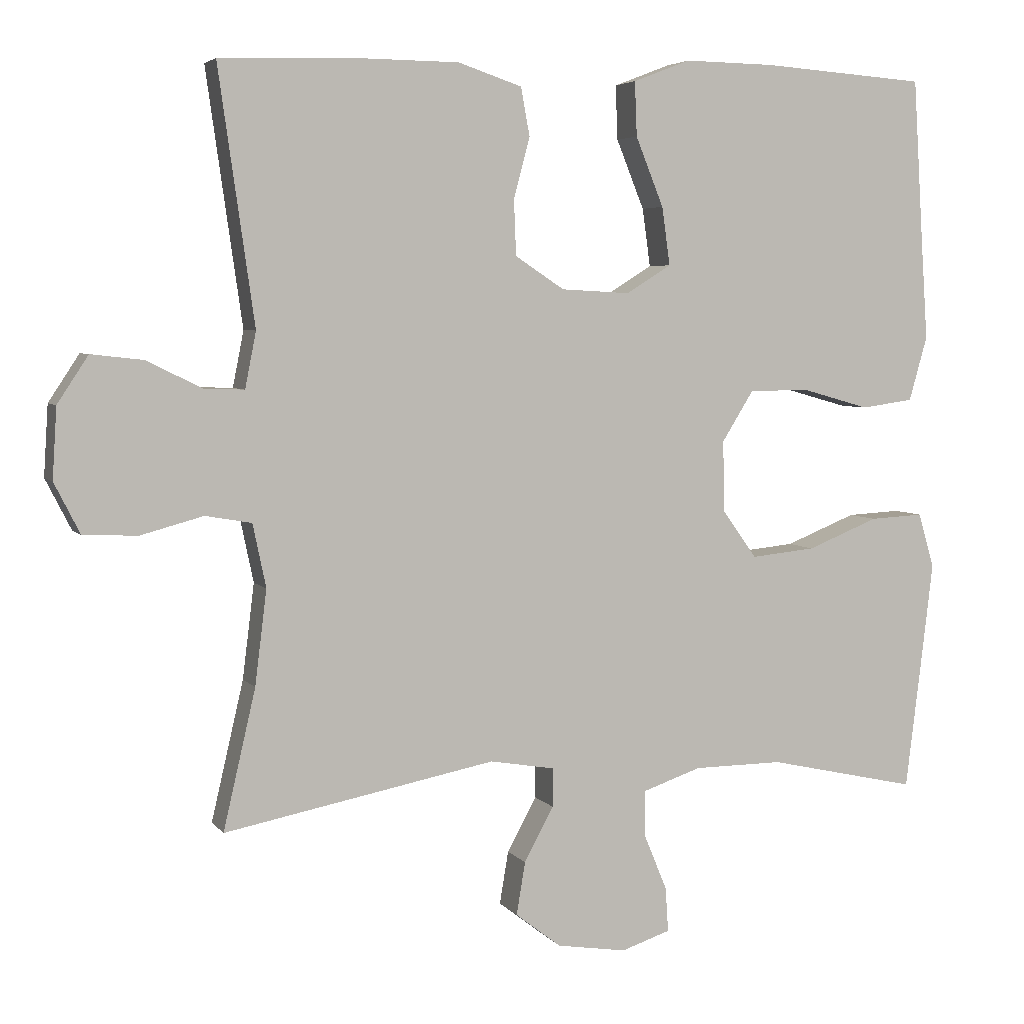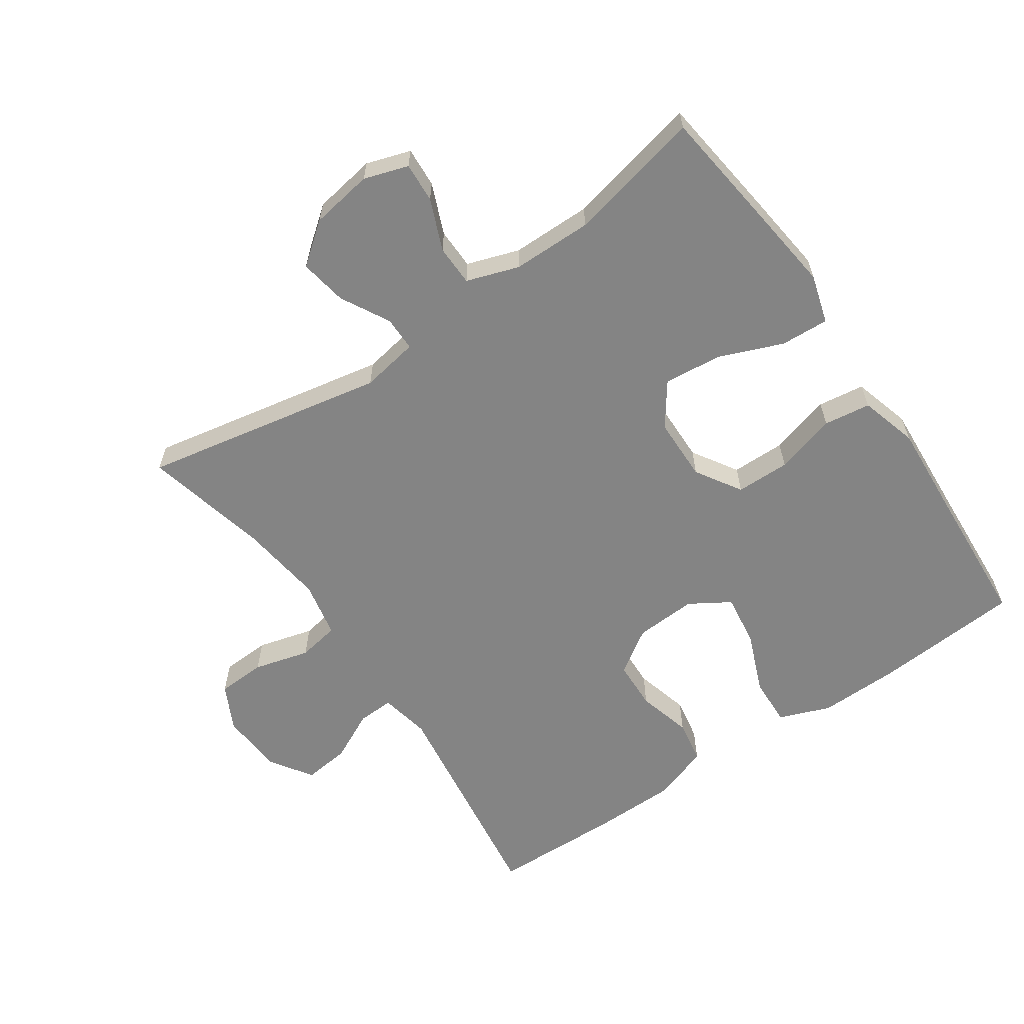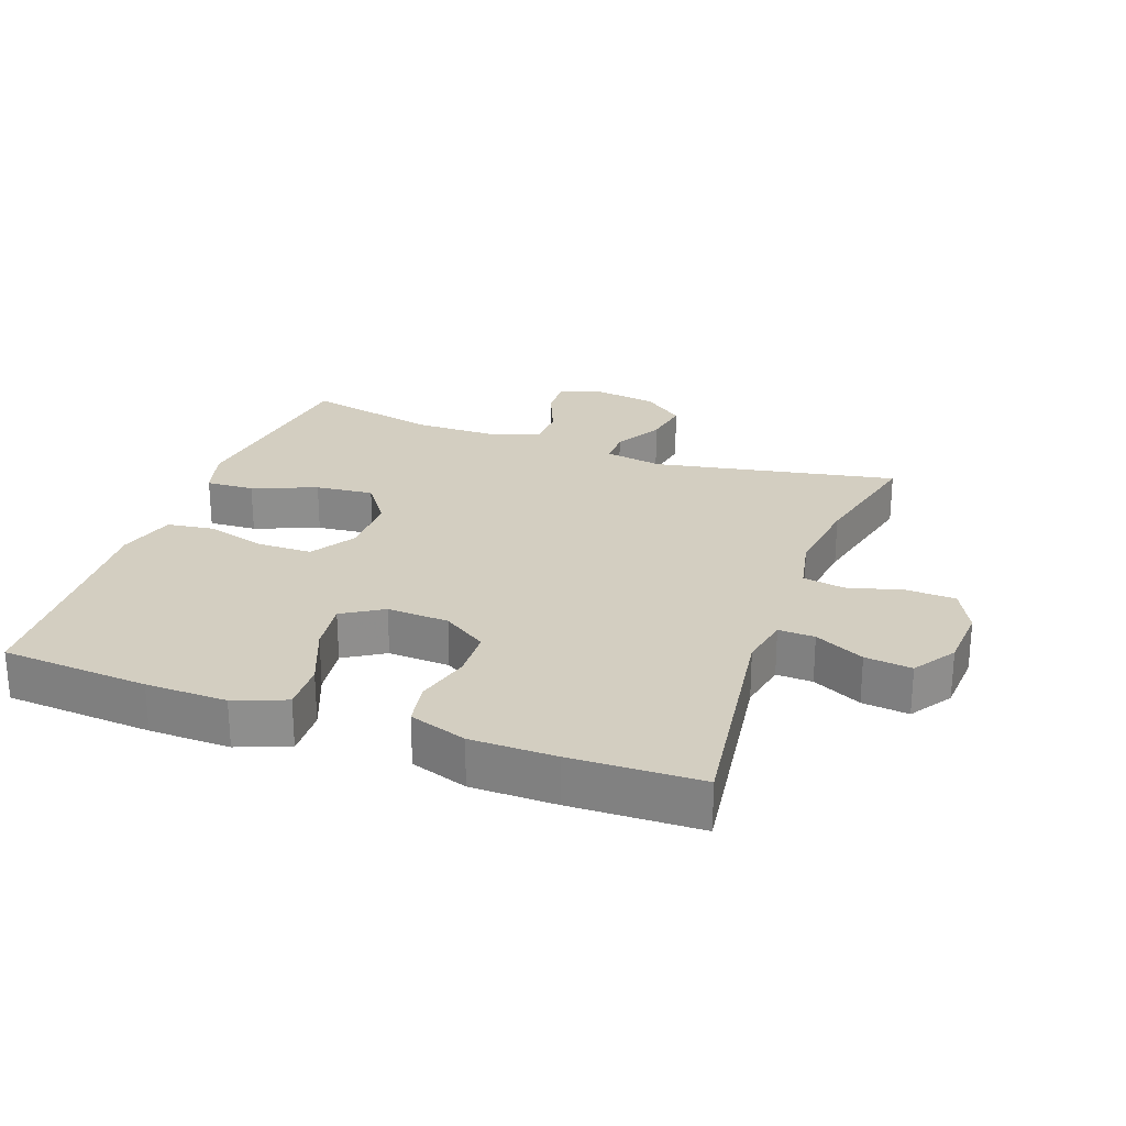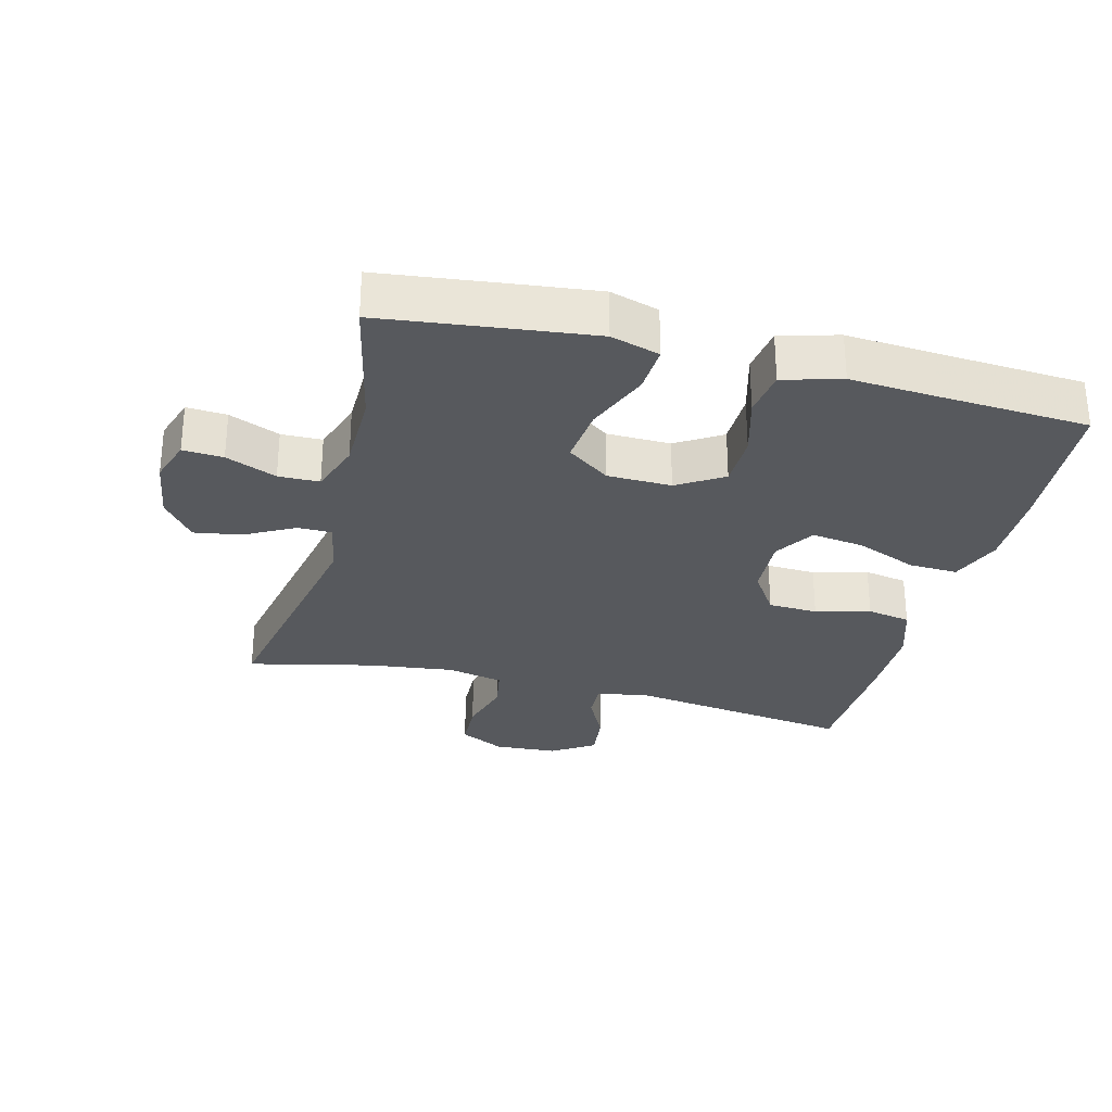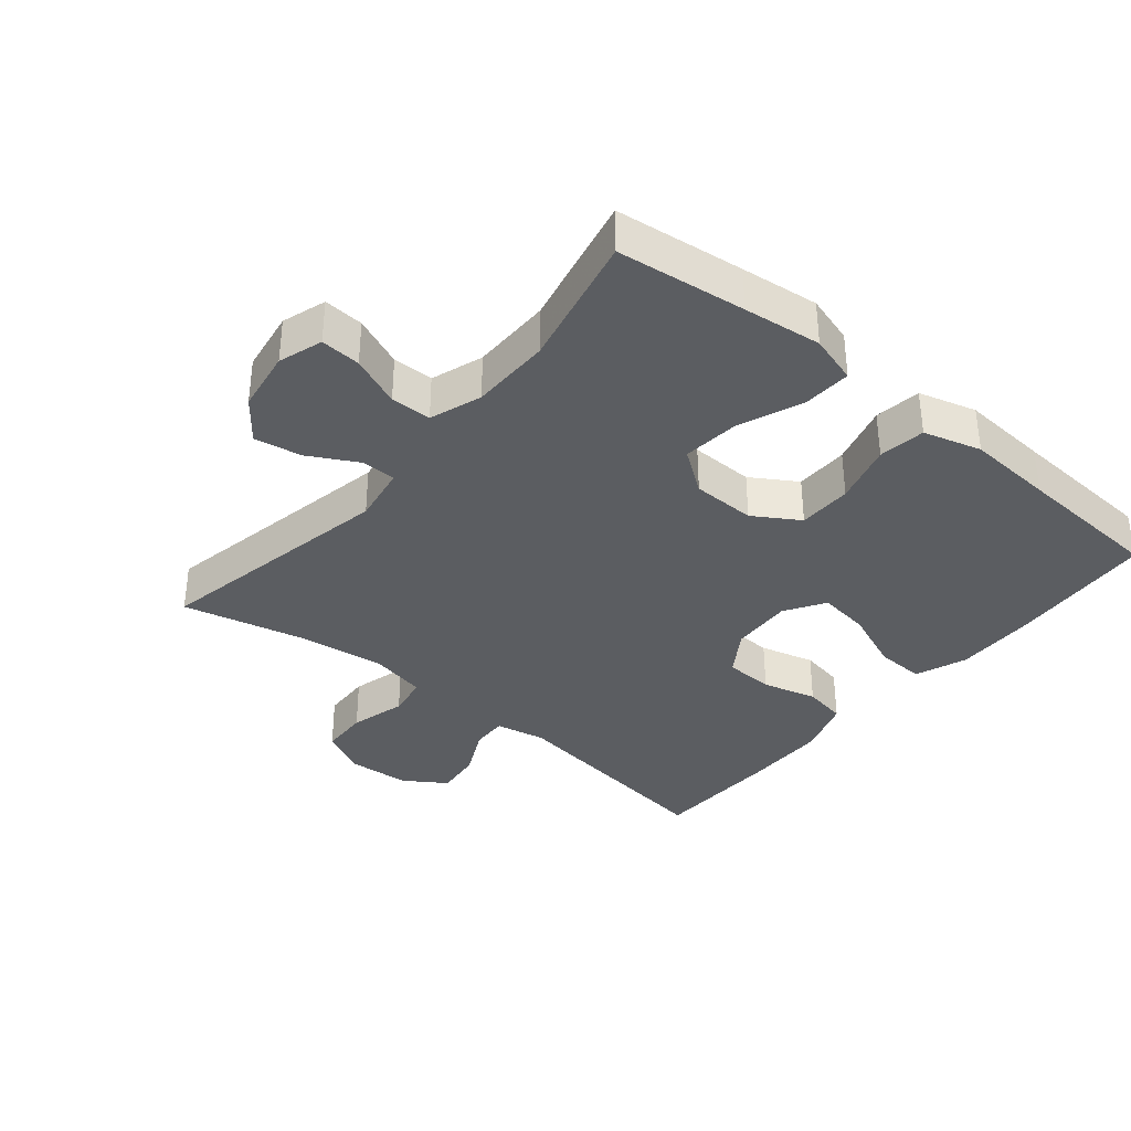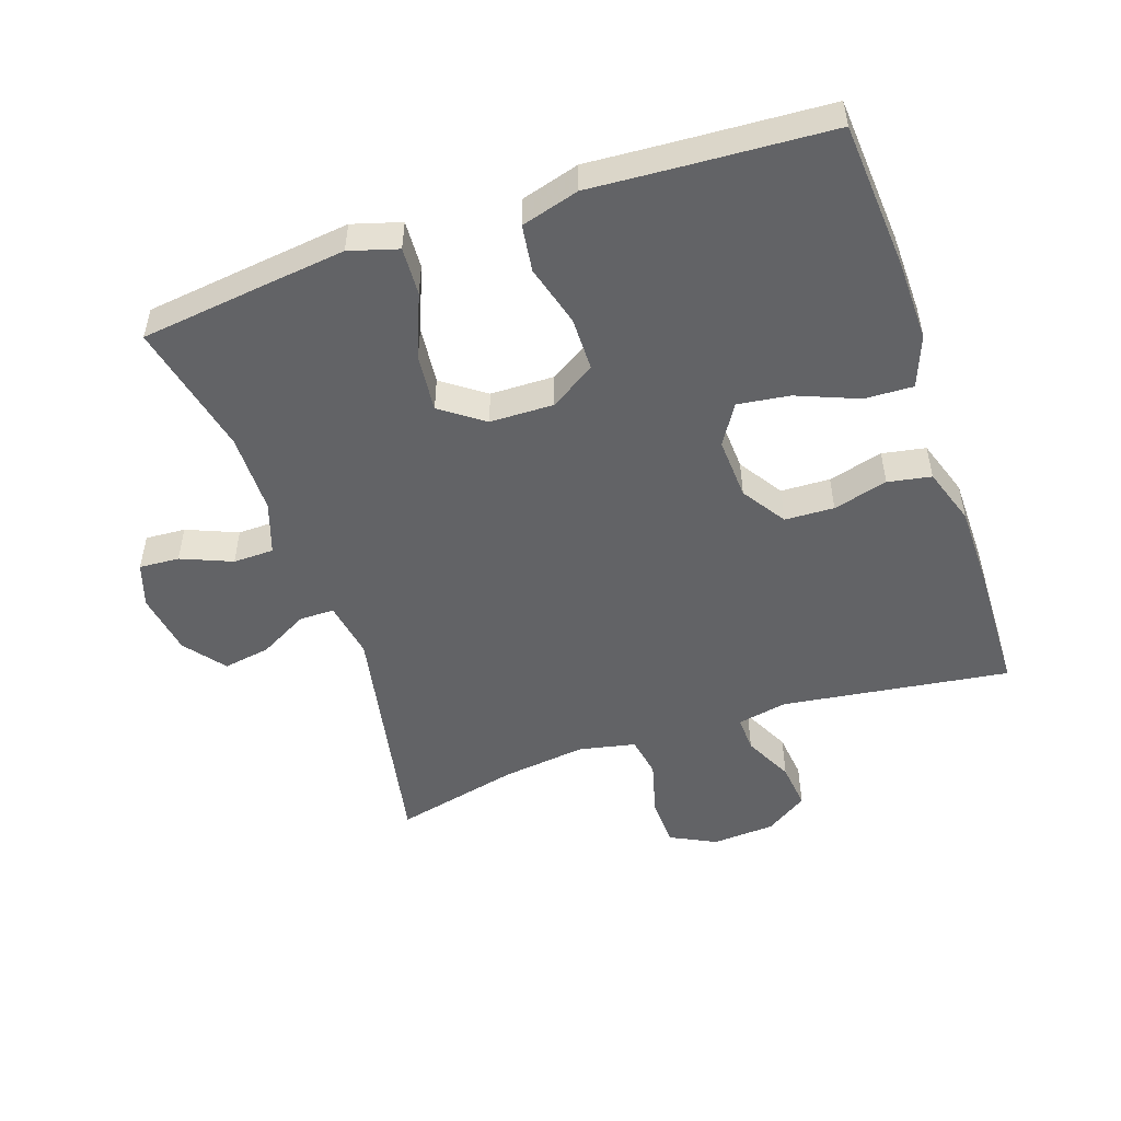
<metadata>
{"format":"obj","ext":"obj","renderer":"f3d","projection":"perspective","resolution":1024,"background":"white","views":[{"elev":4.7,"azim":160.6,"up":"+Z"},{"elev":-61.3,"azim":-145.4,"up":"+Y"},{"elev":25.3,"azim":20.0,"up":"+Y"},{"elev":-29.4,"azim":-104.5,"up":"+Y"},{"elev":-35.7,"azim":-129.6,"up":"+Y"},{"elev":-50.9,"azim":-71.1,"up":"+Y"}]}
</metadata>
<code>
v -0.5 0.07 0.5
v -0.276 0.07 0.516
v -0.153 0.07 0.518
v -0.075 0.07 0.488
v -0.078 0.07 0.414
v -0.116 0.07 0.32
v -0.127 0.07 0.241
v -0.066 0.07 0.203
v 0.028 0.07 0.208
v 0.095 0.07 0.252
v 0.098 0.07 0.327
v 0.076 0.07 0.41
v 0.088 0.07 0.476
v 0.175 0.07 0.505
v 0.304 0.07 0.506
v 0.5 0.07 0.5
v 0.451 0.07 0.154
v 0.466 0.07 0.078
v 0.521 0.07 0.08
v 0.596 0.07 0.117
v 0.667 0.07 0.125
v 0.709 0.07 0.061
v 0.715 0.07 -0.035
v 0.68 0.07 -0.104
v 0.606 0.07 -0.107
v 0.521 0.07 -0.084
v 0.458 0.07 -0.095
v 0.44 0.07 -0.181
v 0.456 0.07 -0.31
v 0.5 0.07 -0.5
v 0.13 0.07 -0.428
v 0.042 0.07 -0.443
v 0.042 0.07 -0.496
v 0.082 0.07 -0.57
v 0.094 0.07 -0.642
v 0.032 0.07 -0.69
v -0.063 0.07 -0.705
v -0.13 0.07 -0.683
v -0.126 0.07 -0.622
v -0.094 0.07 -0.545
v -0.095 0.07 -0.483
v -0.174 0.07 -0.456
v -0.296 0.07 -0.455
v -0.5 0.07 -0.5
v -0.524 0.07 -0.304
v -0.538 0.07 -0.185
v -0.516 0.07 -0.111
v -0.443 0.07 -0.115
v -0.346 0.07 -0.154
v -0.258 0.07 -0.163
v -0.211 0.07 -0.098
v -0.209 0.07 -0.001
v -0.252 0.07 0.068
v -0.334 0.07 0.069
v -0.427 0.07 0.043
v -0.498 0.07 0.053
v -0.523 0.07 0.141
v -0.514 0.07 0.274
v -0.5 0 0.5
v -0.276 0 0.516
v -0.153 0 0.518
v -0.075 0 0.488
v -0.078 0 0.414
v -0.116 0 0.32
v -0.127 0 0.241
v -0.066 0 0.203
v 0.028 0 0.208
v 0.095 0 0.252
v 0.098 0 0.327
v 0.076 0 0.41
v 0.088 0 0.476
v 0.175 0 0.505
v 0.304 0 0.506
v 0.5 0 0.5
v 0.451 0 0.154
v 0.466 0 0.078
v 0.521 0 0.08
v 0.596 0 0.117
v 0.667 0 0.125
v 0.709 0 0.061
v 0.715 0 -0.035
v 0.68 0 -0.104
v 0.606 0 -0.107
v 0.521 0 -0.084
v 0.458 0 -0.095
v 0.44 0 -0.181
v 0.456 0 -0.31
v 0.5 0 -0.5
v 0.13 0 -0.428
v 0.042 0 -0.443
v 0.042 0 -0.496
v 0.082 0 -0.57
v 0.094 0 -0.642
v 0.032 0 -0.69
v -0.063 0 -0.705
v -0.13 0 -0.683
v -0.126 0 -0.622
v -0.094 0 -0.545
v -0.095 0 -0.483
v -0.174 0 -0.456
v -0.296 0 -0.455
v -0.5 0 -0.5
v -0.524 0 -0.304
v -0.538 0 -0.185
v -0.516 0 -0.111
v -0.443 0 -0.115
v -0.346 0 -0.154
v -0.258 0 -0.163
v -0.211 0 -0.098
v -0.209 0 -0.001
v -0.252 0 0.068
v -0.334 0 0.069
v -0.427 0 0.043
v -0.498 0 0.053
v -0.523 0 0.141
v -0.514 0 0.274
f 56 57 58
f 55 56 58
f 54 55 58
f 4 5 6
f 3 4 6
f 2 3 6
f 1 2 6
f 58 1 6
f 54 58 6
f 53 54 6
f 52 53 6 7
f 51 52 7 8
f 47 48 49
f 46 47 49
f 45 46 49
f 44 45 49
f 43 44 49
f 42 43 49 50
f 41 42 50 51
f 38 39 40
f 37 38 40
f 36 37 40
f 35 36 40
f 34 35 40
f 33 34 40
f 32 33 40 41
f 29 30 31
f 28 29 31 32
f 51 8 9
f 41 51 9
f 32 41 9
f 28 32 9
f 27 28 9
f 24 25 26
f 23 24 26
f 22 23 26
f 21 22 26
f 20 21 26
f 19 20 26
f 15 16 17
f 14 15 17
f 13 14 17
f 12 13 17
f 11 12 17
f 10 11 17 18
f 9 10 18
f 27 9 18
f 18 19 26 27
f 116 115 114
f 116 114 113
f 116 113 112
f 64 63 62
f 64 62 61
f 64 61 60
f 64 60 59
f 64 59 116
f 64 116 112
f 64 112 111
f 65 64 111 110
f 66 65 110 109
f 107 106 105
f 107 105 104
f 107 104 103
f 107 103 102
f 107 102 101
f 108 107 101 100
f 109 108 100 99
f 98 97 96
f 98 96 95
f 98 95 94
f 98 94 93
f 98 93 92
f 98 92 91
f 99 98 91 90
f 89 88 87
f 90 89 87 86
f 67 66 109
f 67 109 99
f 67 99 90
f 67 90 86
f 67 86 85
f 84 83 82
f 84 82 81
f 84 81 80
f 84 80 79
f 84 79 78
f 84 78 77
f 75 74 73
f 75 73 72
f 75 72 71
f 75 71 70
f 75 70 69
f 76 75 69 68
f 76 68 67
f 76 67 85
f 85 84 77 76
f 1 59 60 2
f 2 60 61 3
f 3 61 62 4
f 4 62 63 5
f 5 63 64 6
f 6 64 65 7
f 7 65 66 8
f 8 66 67 9
f 9 67 68 10
f 10 68 69 11
f 11 69 70 12
f 12 70 71 13
f 13 71 72 14
f 14 72 73 15
f 15 73 74 16
f 16 74 75 17
f 17 75 76 18
f 18 76 77 19
f 19 77 78 20
f 20 78 79 21
f 21 79 80 22
f 22 80 81 23
f 23 81 82 24
f 24 82 83 25
f 25 83 84 26
f 26 84 85 27
f 27 85 86 28
f 28 86 87 29
f 29 87 88 30
f 30 88 89 31
f 31 89 90 32
f 32 90 91 33
f 33 91 92 34
f 34 92 93 35
f 35 93 94 36
f 36 94 95 37
f 37 95 96 38
f 38 96 97 39
f 39 97 98 40
f 40 98 99 41
f 41 99 100 42
f 42 100 101 43
f 43 101 102 44
f 44 102 103 45
f 45 103 104 46
f 46 104 105 47
f 47 105 106 48
f 48 106 107 49
f 49 107 108 50
f 50 108 109 51
f 51 109 110 52
f 52 110 111 53
f 53 111 112 54
f 54 112 113 55
f 55 113 114 56
f 56 114 115 57
f 57 115 116 58
f 58 116 59 1

</code>
